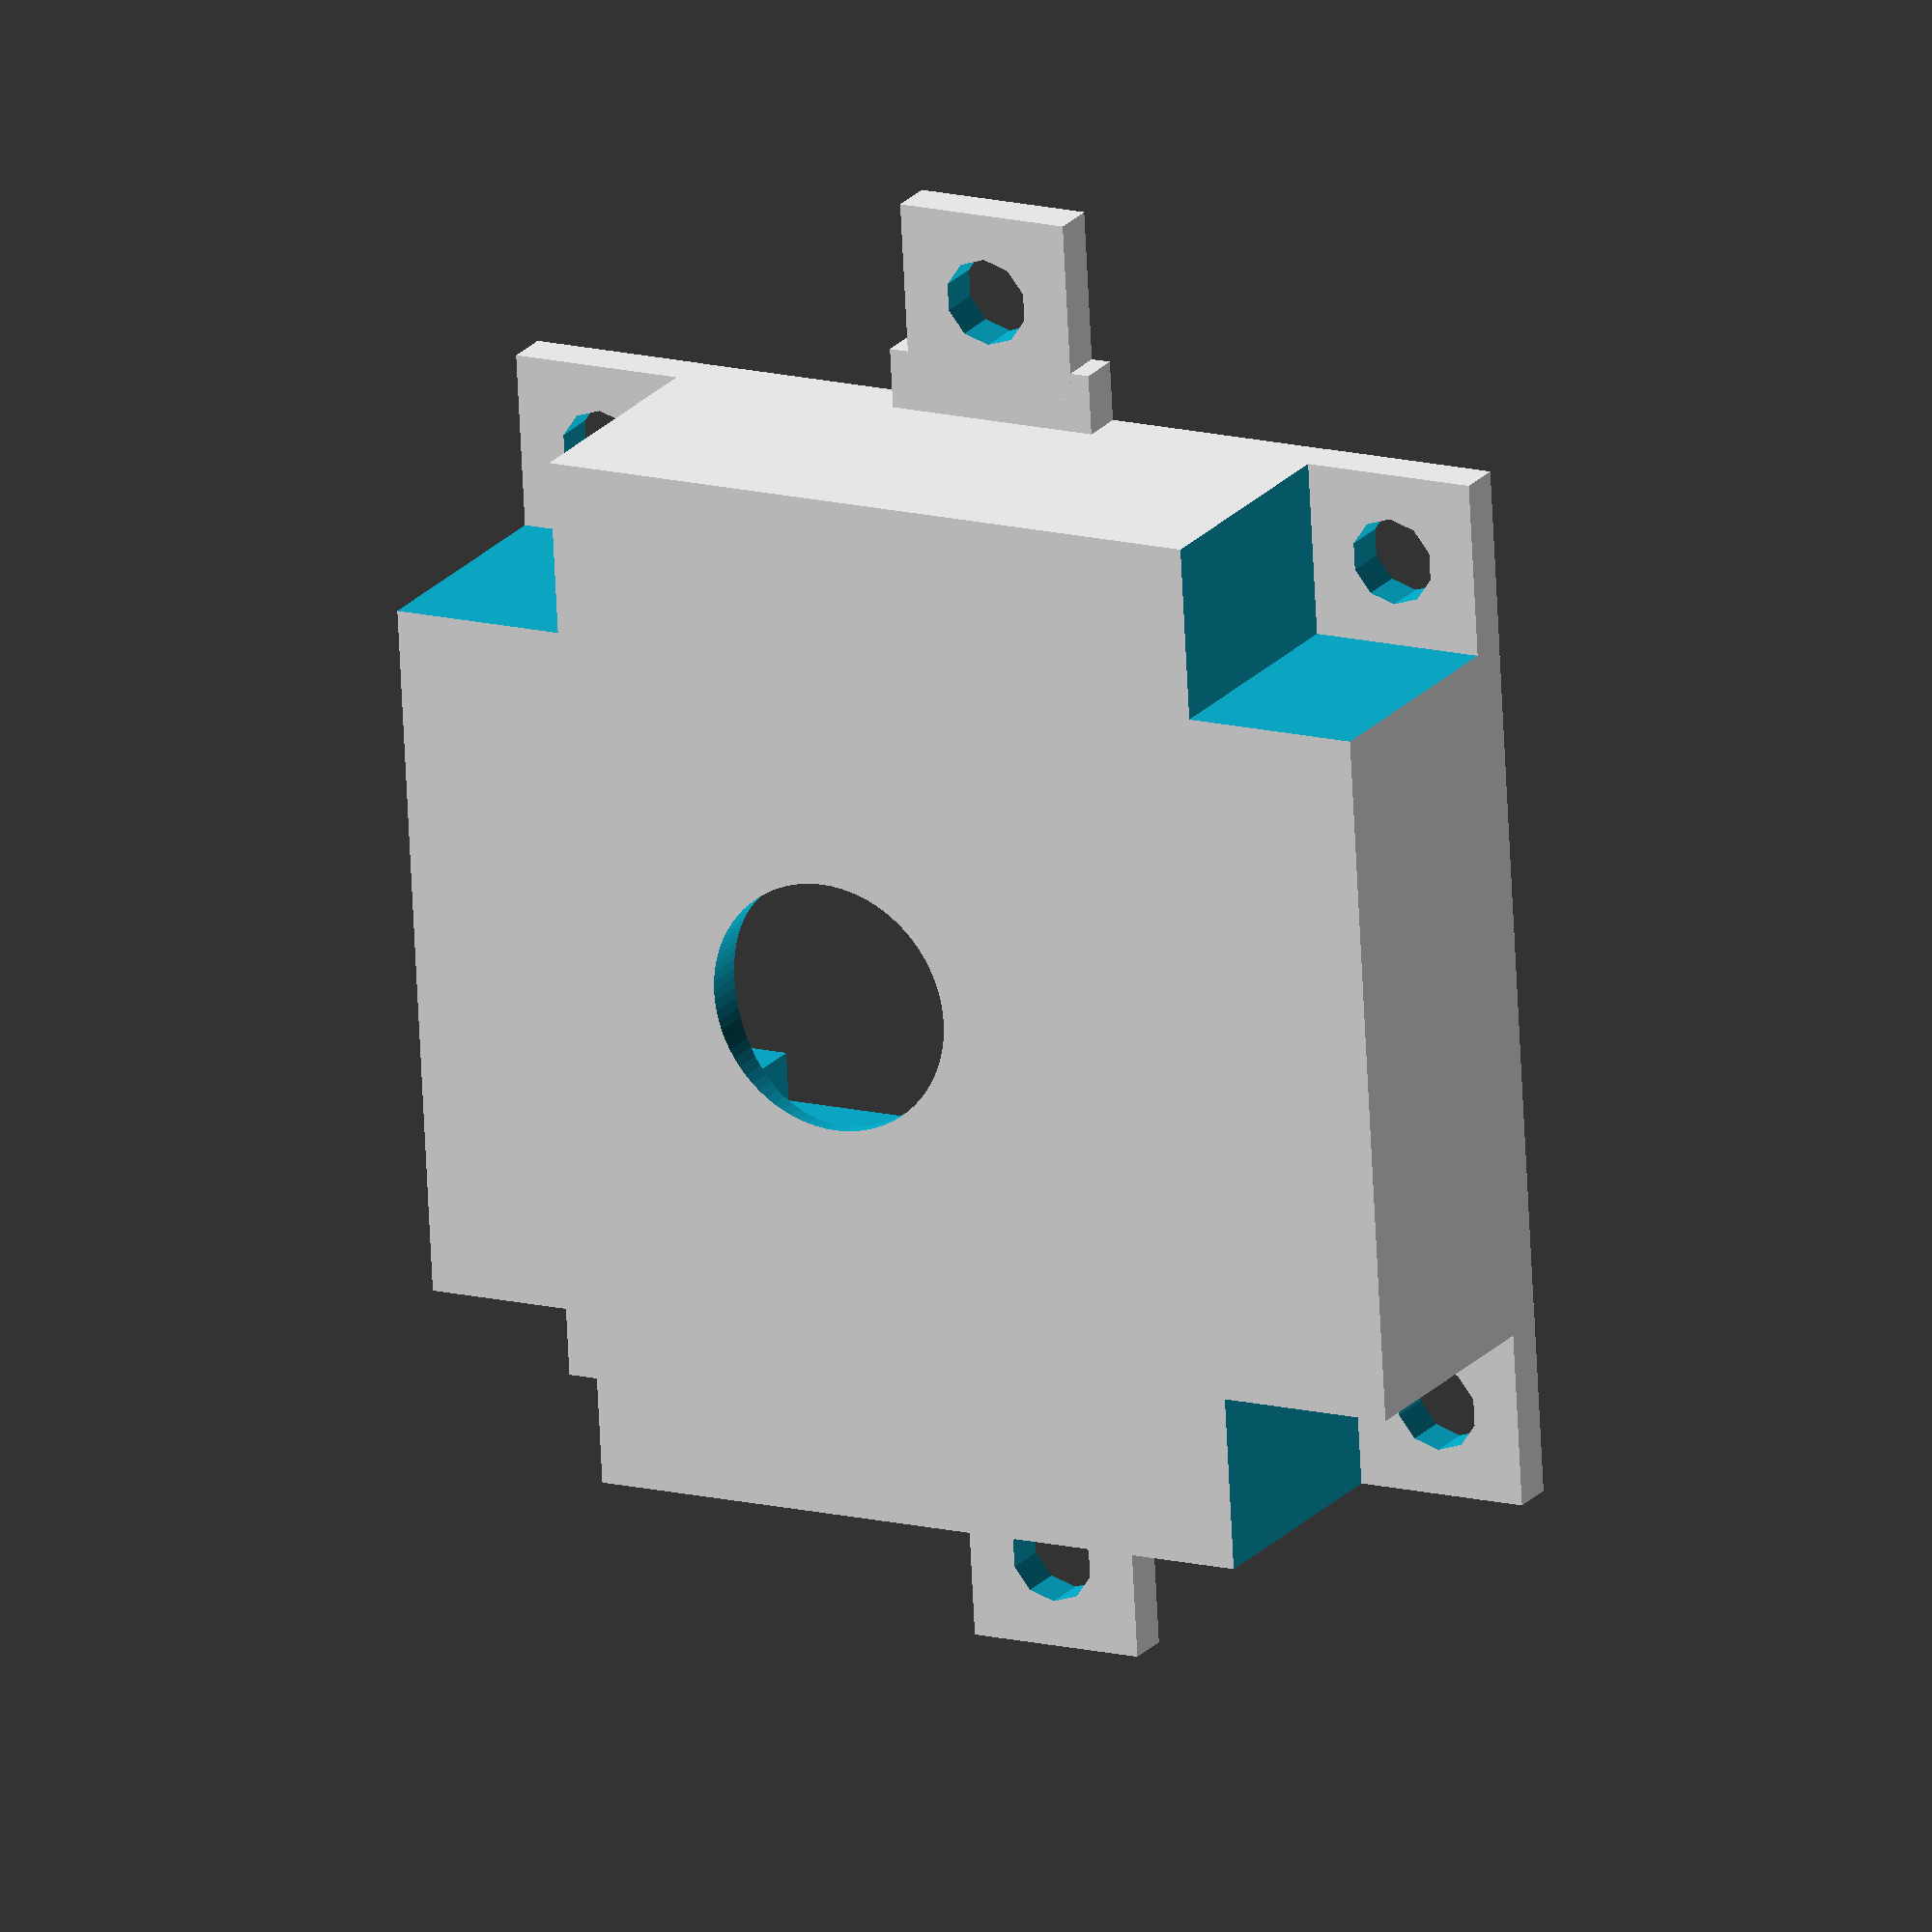
<openscad>



module cameraBody() {
	union() {
		cylinder(r=22.04, h=25.35, $fn=80, center=true);
		cube([31.47, 19.85, 48.35], center=true);
	}
}//end of cameraBody()





module lens() {
	rotate([90, 0, 0]) {
		translate([0, 0, 14.04]) {
			cylinder(r=9, h=15, $fn=80);
		}
	}
}//end of lens()





module cameraBallMount() {
	scale(1.03){
	hull() {
		translate([-25, -2.505, 0]) {
			rotate([0, 270, 0]) {
				translate([0, 0, -10]) {
					//cylinder(r=2.575, h=20, $fn=50);
					cylinder(r=5.04, h=18, $fn=50);
				}
				translate([0, 0, 6.96]) {
					sphere(r=5.04, $fn=50);
				}
			}
		}
	}
}
}//end of cameraBallMount()





module cameraCord() {
	translate([-5, 18.3, 0]) {
		rotate([0, 270, 0]) {
			cylinder(r=1.775, h=25, $fn=50);
		}
	}
}//end of cameraCord()





module webcam() {
	scale(1.02) {
		rotate([0, 270, 0]) {
			union() {
				cameraBody();
				lens();
				hull() {
					cameraBallMount();
					translate([0,-10,0]) {
						cameraBallMount();
					}
				}
				cameraCord();
			}
		}
	}
}//end of webcam()





module cameraMountScrewTabs() {
	rotate([90, 0, 0]) {
		difference() {
			cube([13, 13, 3.175], center=true);
			cylinder(r=3.175, h=4, center=true);
		}
	}
}//end of cameraMountScrewTabs()





module cameraMountBottomHalf() {
	union() {
		difference() {
			difference() {
				translate([0, -12.5, -5]) {
					cube([76.2, 22, 76.2], center=true);
				}
				webcam();
			}

			translate([31.9, -12.35, 26.75]) {
				rotate([90, 0, 0]) {
					cube([13, 13, 25], center=true);
				}	
			}
			translate([-31.9, -12.35, 26.75]) {
				rotate([90, 0, 0]) {
					cube([13, 13, 25], center=true);
				}	
			}
			translate([31.9, -12.35, -36.75]) {
				rotate([90, 0, 0]) {
					cube([13, 13, 25], center=true);
				}	
			}
			translate([-31.9, -12.35, -36.75]) {
				rotate([90, 0, 0]) {
					cube([13, 13, 25], center=true);
				}	
			}
		}



		translate([31.6, -3.055, 26.6]) {
			cameraMountScrewTabs();
		}
		translate([-31.6, -3.055, 26.6]) {
			cameraMountScrewTabs();
		}
		translate([31.6, -3.055, -36.6]) {
			cameraMountScrewTabs();
		}
		translate([-31.6, -3.055, -36.6]) {
			cameraMountScrewTabs();
		}



		union() {
			translate([0, 0, -5]) {
				translate([46.95, -3.1, 0]) {
					cameraMountScrewTabs();
					rotate([90, 0, 0]) {
						translate([-13, 0, 0]) {
							cube([17, 15.875, 3.175], center=true);
						}
					}
				}
			}
		}	


		union() {
			translate([0, 0, -5]) {
				translate([-46.95, -3.1, 0]) {
					cameraMountScrewTabs();
					rotate([90, 0, 0]) {
						translate([13, 0, 0]) {
							cube([17, 15.875, 3.175], center=true);
						}
					}
				}
			}
		}	
	}
}//end of cameraMountBottomHalf()







module cameraMountTopHalf() {
	union() {
difference() {
		difference() {
			translate([0, 12.5, -5]) {
				cube([76.2, 28, 76.2], center=true);
			}
			webcam();
			translate([0, 7, -5]) {
				cube([26.5, 40, 66], center=true);
			rotate([0,90,0]){
				translate([0, -10, 0]) {
					cube([43.47, 28.85, 48.35], center=true);
				}
			}
			}
		}






			translate([31.9, 12.65, 26.75]) {
				rotate([90, 0, 0]) {
					cube([13, 13, 35], center=true);
				}	
			}
			translate([-31.9, 12.65, 26.75]) {
				rotate([90, 0, 0]) {
					cube([13, 13, 35], center=true);
				}	
			}
			translate([31.9, 12.65, -36.75]) {
				rotate([90, 0, 0]) {
					cube([13, 13, 35], center=true);
				}	
			}
			translate([-31.9, 12.65, -36.75]) {
				rotate([90, 0, 0]) {
					cube([13, 13, 35], center=true);
				}	
			}
		}

}

		translate([31.6, 0.09, 26.6]) {
			cameraMountScrewTabs();
		}
		translate([-31.6, 0.09, 26.6]) {
			cameraMountScrewTabs();
		}
		translate([31.6, 0.09, -36.6]) {
			cameraMountScrewTabs();
		}
		translate([-31.6, 0.09, -36.6]) {
			cameraMountScrewTabs();
		}



		union() {
			translate([0, 0, -5]) {
				translate([46.95, 0.09, 0]) {
					cameraMountScrewTabs();
					rotate([90, 0, 0]) {
						translate([-13, 0, 0]) {
							cube([17, 15.875, 3.175], center=true);
						}
					}
				}
			}
		}	


		union() {
			translate([0, 0, -5]) {
				translate([-46.95, 0.09, 0]) {
					cameraMountScrewTabs();
					rotate([90, 0, 0]) {
						translate([13, 0, 0]) {
							cube([17, 15.875, 3.175], center=true);
						}
					}
				}
			}
		}	
	



	
}//end of cameraMountTopHalf()













//rotate([90,0,0]) {
//	cameraMountTopHalf();
//}



rotate([-90,0,0]) {
	cameraMountBottomHalf();
}


//webcam();
























</openscad>
<views>
elev=338.7 azim=266.8 roll=28.4 proj=o view=wireframe
</views>
